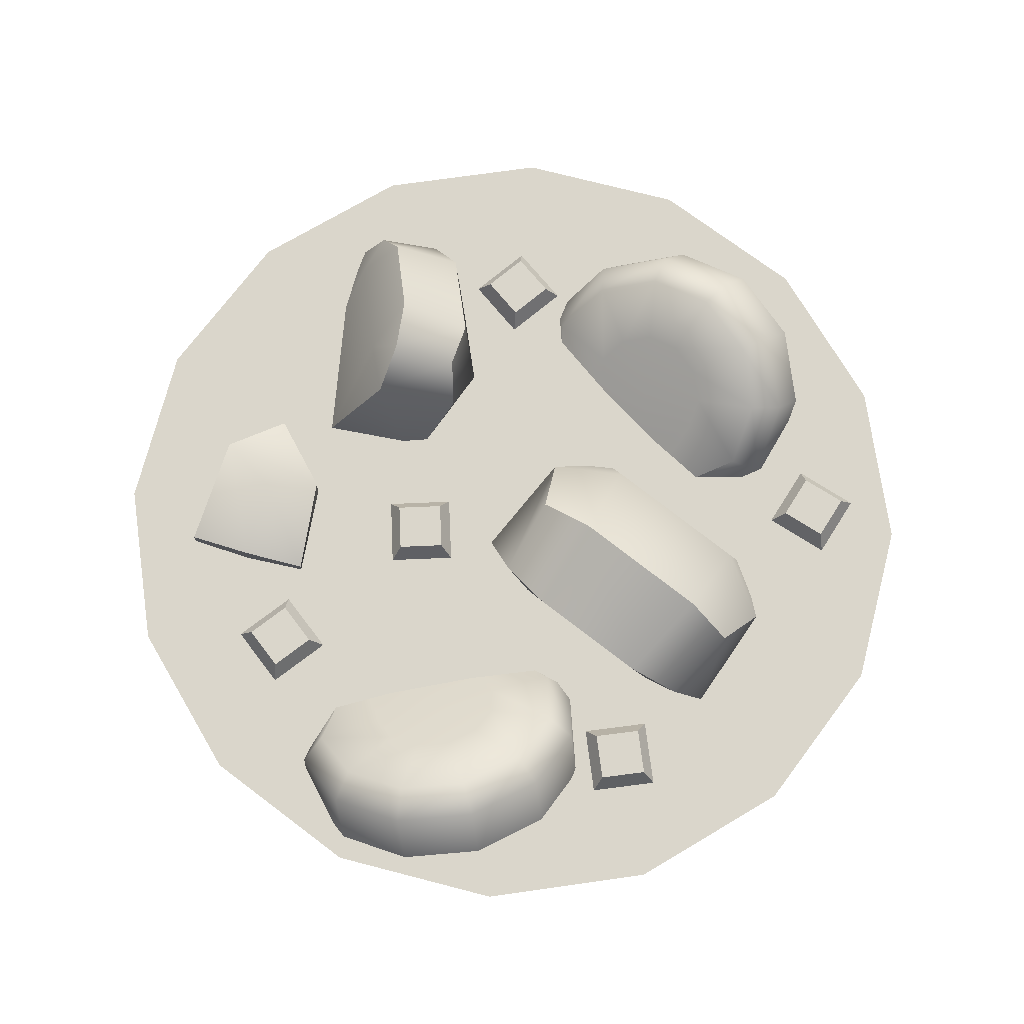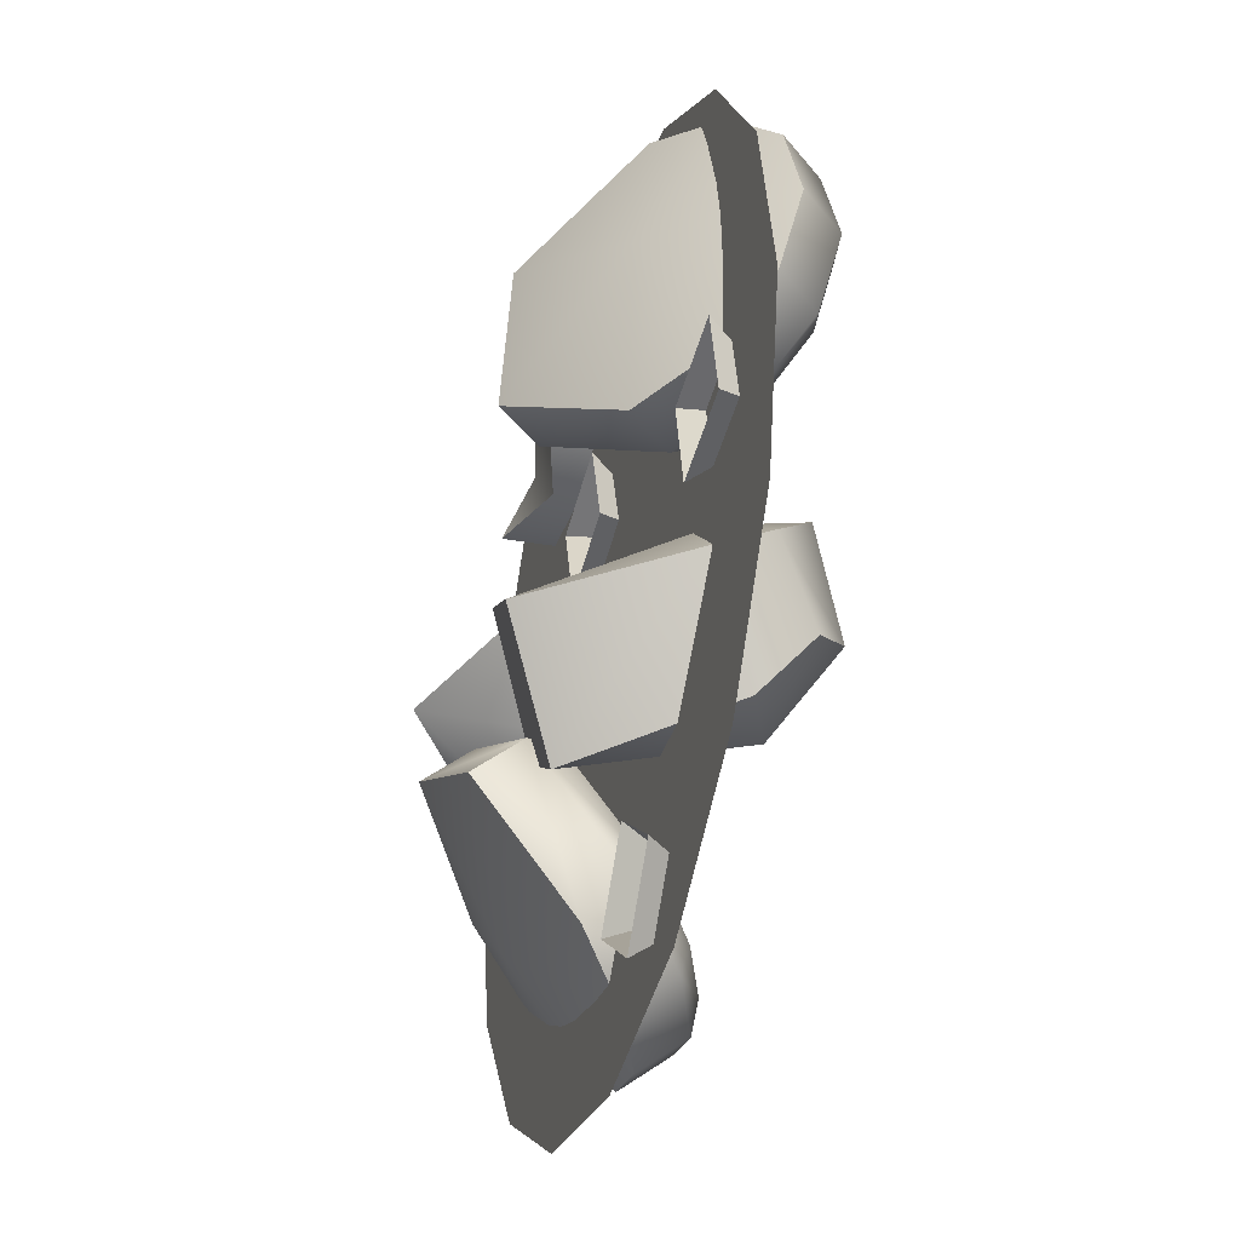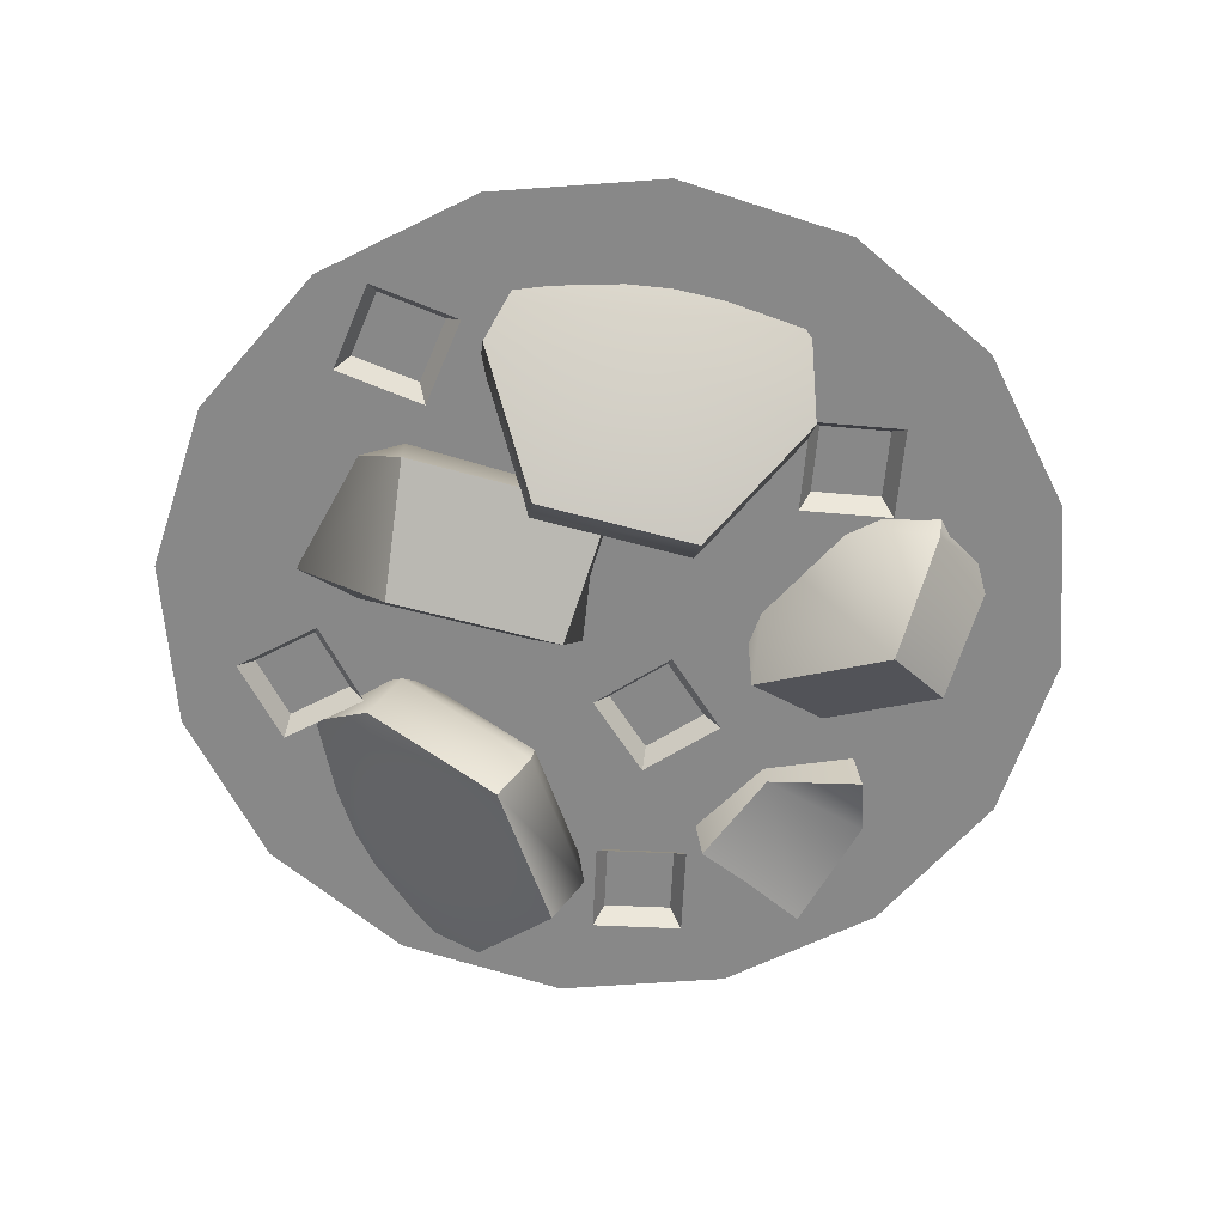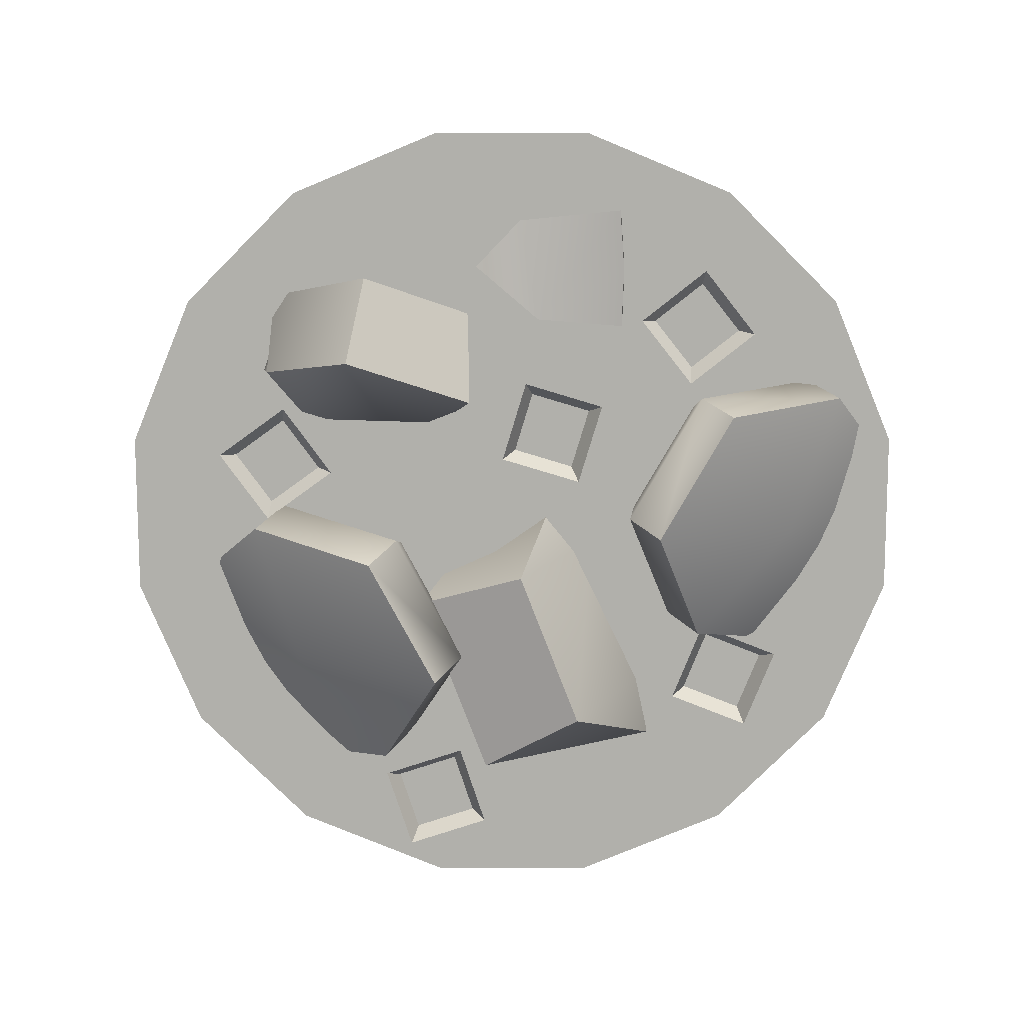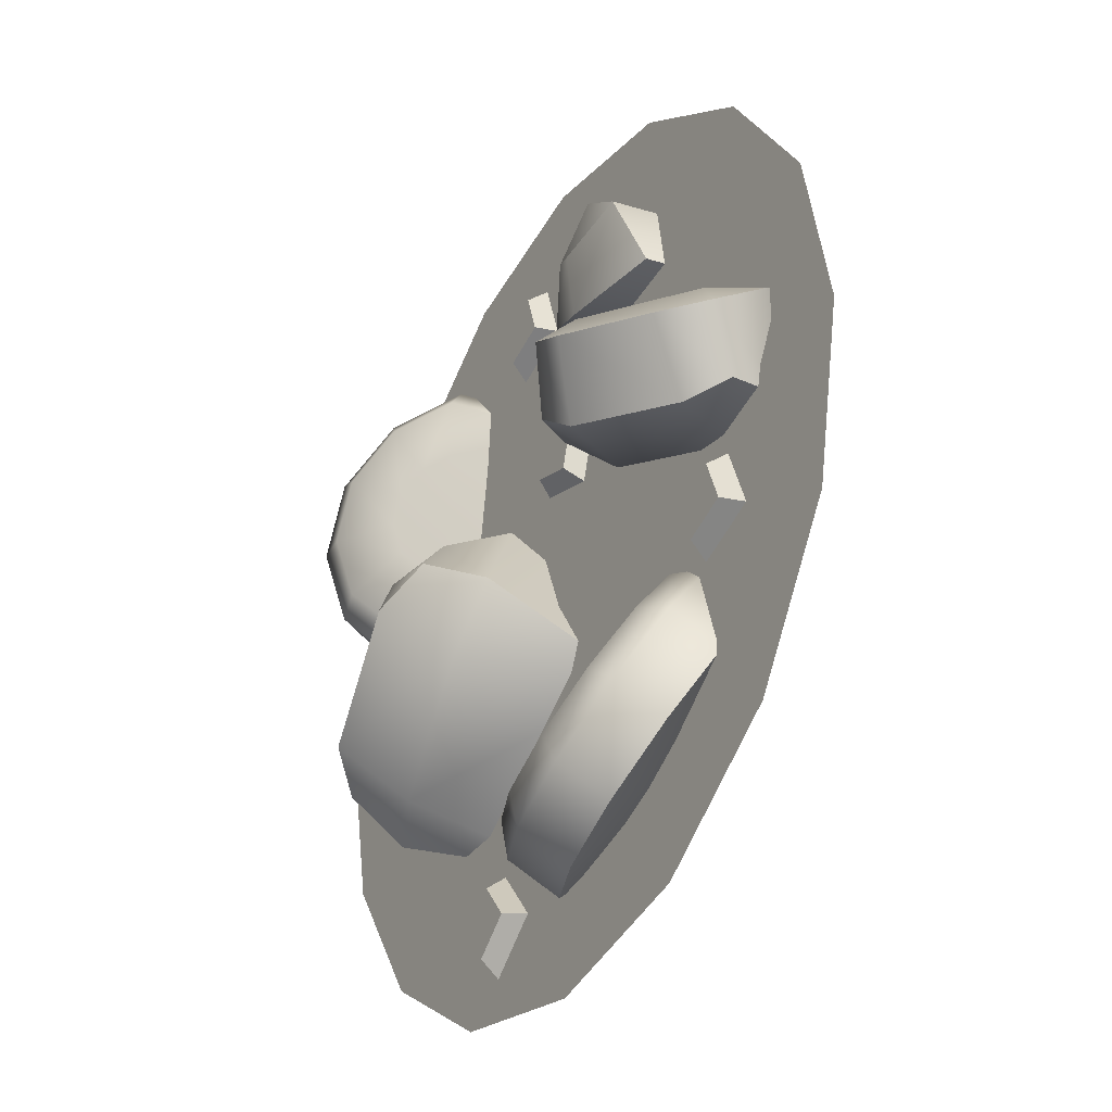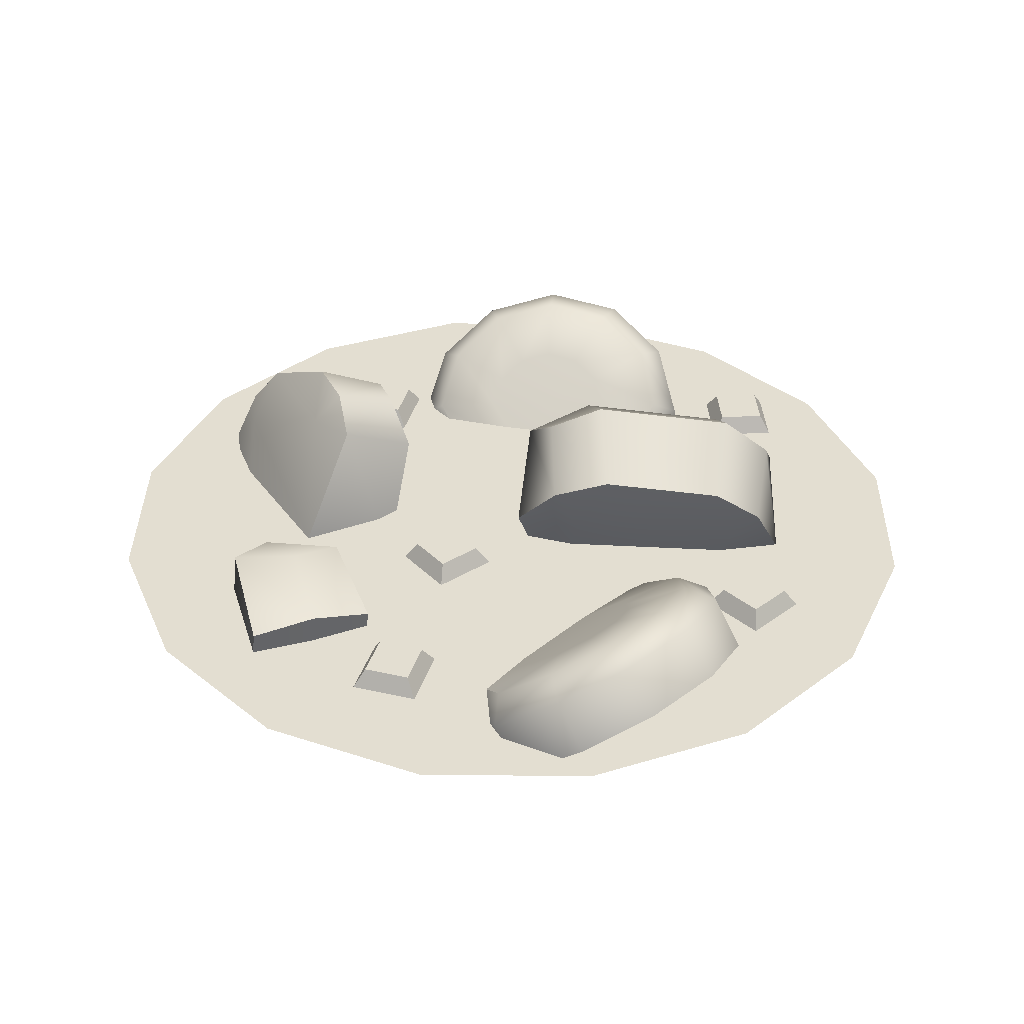
<metadata>
{"format":"obj","ext":"obj","renderer":"f3d","projection":"perspective","resolution":1024,"background":"white","views":[{"elev":73.8,"azim":70.7,"up":"+Y"},{"elev":-36.4,"azim":74.1,"up":"+Z"},{"elev":-62.7,"azim":-164.6,"up":"+Y"},{"elev":-78.4,"azim":-33.7,"up":"+Y"},{"elev":-33.6,"azim":-119.5,"up":"+Z"},{"elev":36.3,"azim":34.6,"up":"+Y"}]}
</metadata>
<code>
o stew_bowl_Sphere.002
v 0.1503 0.2372 -0.3628
v 4e-06 0.2372 -0.3927
v -0.1503 0.2372 -0.3628
v -0.2777 0.2372 -0.2777
v -0.3628 0.2372 -0.1503
v -0.3927 0.2372 0
v -0.3628 0.2372 0.1503
v -0.2777 0.2372 0.2777
v -0.1503 0.2372 0.3628
v 4e-06 0.2372 0.3927
v 0.1503 0.2372 0.3628
v 0.2777 0.2372 0.2777
v 0.3628 0.2372 0.1503
v 0.3927 0.2372 0
v 0.3628 0.2372 -0.1503
v 0.2777 0.2372 -0.2777
v 4e-06 0.2372 -0
v 0.03247 0.3503 -0.02328
v 0.2112 0.3219 -0.1463
v 0.1752 0.3532 -0.1245
v 0.07112 0.3697 -0.05289
v 0.1935 0.281 -0.191
v -0.03069 0.1877 -0.1199
v 0.115 0.1646 -0.2202
v -0.01141 0.3136 -0.04992
v 0.131 0.3081 -0.1839
v 0.02156 0.3255 -0.1085
v 0.1205 0.3351 0.01061
v 0.21 0.3209 -0.051
v 0.07148 0.3124 0.02908
v 0.2385 0.2858 -0.08594
v 0.2466 0.2355 -0.1161
v 0.1574 0.1207 -0.1194
v 0.03285 0.1405 -0.0336
v 0.03048 0.2699 0.03272
v 0.2106 0.2515 -0.06893
v 0.08919 0.2708 0.01469
v -0.2962 0.2623 -0.01852
v -0.1431 0.3381 0.01348
v -0.1757 0.3311 -0.01151
v -0.2648 0.287 -0.03014
v -0.1123 0.3002 0.02457
v -0.2273 0.1375 0.05038
v -0.1026 0.1993 0.07646
v -0.2878 0.2133 -0.01212
v -0.1434 0.2705 -0.008664
v -0.2371 0.2241 -0.02827
v -0.2863 0.3238 0.02482
v -0.2097 0.3618 0.04084
v -0.3131 0.2882 0.03288
v -0.1701 0.359 0.06279
v -0.1388 0.3385 0.09129
v -0.1511 0.2379 0.1465
v -0.2577 0.1851 0.1242
v -0.3239 0.2469 0.0526
v -0.1867 0.3328 0.08407
v -0.2907 0.2813 0.06233
v -0.09771 0.2896 0.2292
v -0.08501 0.2761 0.1812
v -0.1545 0.2781 0.2529
v -0.1664 0.254 0.1926
v -0.01437 0.2521 0.2236
v -0.04262 0.2647 0.2707
v -0.07866 0.2574 0.3167
v -0.09069 0.2152 0.183
v -0.1602 0.2172 0.2546
v -0.1721 0.1931 0.1943
v -0.02006 0.1911 0.2253
v -0.04831 0.2038 0.2724
v -0.08434 0.1964 0.3185
v 0.2373 0.1865 0.1497
v 0.205 0.2089 0.2855
v 0.114 0.1299 0.2162
v 0.1218 0.1197 0.07813
v 0.2206 0.1886 0.0093
v 0.2743 0.2327 0.02791
v 0.3116 0.2676 0.07852
v 0.3224 0.2842 0.1476
v 0.3039 0.2778 0.2167
v 0.2609 0.2503 0.2672
v 0.1751 0.2471 0.2809
v 0.1676 0.2564 0.1405
v 0.08405 0.168 0.2117
v 0.09176 0.1579 0.07348
v 0.1906 0.2268 0.004654
v 0.2443 0.2708 0.02332
v 0.2816 0.3058 0.07395
v 0.2924 0.3223 0.143
v 0.2738 0.316 0.2121
v 0.2309 0.2884 0.2625
v 0.2619 0.3264 0.141
v 0.2462 0.321 0.1993
v 0.2099 0.2977 0.2419
v 0.2212 0.2829 0.03982
v 0.2527 0.3124 0.08261
v 0.1758 0.2458 0.02405
v 0.09224 0.1876 0.08216
v 0.1627 0.2628 0.2574
v 0.08577 0.1962 0.1989
v 0.2141 0.2925 0.1406
v 0.2062 0.2898 0.1699
v 0.1881 0.2782 0.1912
v 0.1937 0.2707 0.08994
v 0.2095 0.2855 0.1114
v 0.1709 0.2521 0.08203
v 0.129 0.223 0.1111
v 0.1644 0.2607 0.199
v 0.1258 0.2272 0.1696
v -0.1018 0.1865 -0.2372
v 0.03047 0.2089 -0.2819
v 0.01995 0.1299 -0.168
v -0.1013 0.1197 -0.1014
v -0.212 0.1886 -0.1486
v -0.2247 0.2327 -0.204
v -0.2015 0.2676 -0.2625
v -0.1487 0.2842 -0.3083
v -0.08029 0.2778 -0.3292
v -0.01469 0.2503 -0.3195
v 0.04242 0.2471 -0.254
v -0.07268 0.2564 -0.1733
v 0.03198 0.168 -0.1401
v -0.08927 0.1579 -0.07341
v -0.2 0.2268 -0.1207
v -0.2127 0.2708 -0.1762
v -0.1895 0.3058 -0.2346
v -0.1367 0.3223 -0.2804
v -0.0683 0.316 -0.3013
v -0.002745 0.2884 -0.2916
v -0.1222 0.3264 -0.2534
v -0.0645 0.321 -0.271
v -0.009139 0.2977 -0.2629
v -0.1864 0.2829 -0.1653
v -0.1669 0.3124 -0.2147
v -0.1757 0.2458 -0.1184
v -0.08217 0.1876 -0.07843
v 0.02902 0.2628 -0.2311
v 0.02023 0.1962 -0.1348
v -0.09718 0.2925 -0.2127
v -0.06826 0.2898 -0.2216
v -0.04052 0.2782 -0.2175
v -0.1293 0.2707 -0.1686
v -0.1195 0.2855 -0.1933
v -0.124 0.2521 -0.145
v -0.07711 0.223 -0.125
v -0.02139 0.2607 -0.2015
v -0.02582 0.2272 -0.1532
v 0.02233 0.2191 0.3157
v 0.03473 0.2536 0.2913
v -0.002551 0.2191 0.2392
v 0.02181 0.2536 0.2516
v 0.09879 0.2191 0.2908
v 0.07444 0.2536 0.2784
v 0.07391 0.2191 0.2143
v 0.06151 0.2536 0.2387
v 0.0932 0.2191 -0.2369
v 0.09645 0.2536 -0.2641
v 0.04351 0.2191 -0.3001
v 0.07064 0.2536 -0.2969
v 0.1564 0.2191 -0.2866
v 0.1293 0.2536 -0.2899
v 0.1067 0.2191 -0.3498
v 0.1035 0.2536 -0.3227
v -0.254 0.2191 -0.03582
v -0.2426 0.2536 -0.06067
v -0.282 0.2191 -0.1112
v -0.2572 0.2536 -0.09981
v -0.1787 0.2191 -0.06383
v -0.2035 0.2536 -0.07521
v -0.2067 0.2191 -0.1392
v -0.218 0.2536 -0.1144
v 0.3057 0.2191 0.02979
v 0.2908 0.2536 0.006868
v 0.2271 0.2191 0.01308
v 0.25 0.2536 -0.00181
v 0.3224 0.2191 -0.04886
v 0.2995 0.2536 -0.03398
v 0.2438 0.2191 -0.06557
v 0.2587 0.2536 -0.04265
v -0.06424 0.2191 0.1215
v -0.04013 0.2536 0.1086
v -0.04087 0.2191 0.04452
v -0.028 0.2536 0.06863
v 0.01269 0.2191 0.1448
v -0.000181 0.2536 0.1207
v 0.03606 0.2191 0.0679
v 0.01196 0.2536 0.08077
f 147 148 150 149
f 149 150 154 153
f 153 154 152 151
f 151 152 148 147
f 154 150 148 152
f 155 156 158 157
f 157 158 162 161
f 161 162 160 159
f 159 160 156 155
f 162 158 156 160
f 163 164 166 165
f 165 166 170 169
f 169 170 168 167
f 167 168 164 163
f 170 166 164 168
f 171 172 174 173
f 173 174 178 177
f 177 178 176 175
f 175 176 172 171
f 178 174 172 176
f 179 180 182 181
f 181 182 186 185
f 185 186 184 183
f 183 184 180 179
f 186 182 180 184
f 1 2 17
f 2 3 17
f 3 4 17
f 4 5 17
f 5 6 17
f 6 7 17
f 7 8 17
f 8 9 17
f 9 10 17
f 10 11 17
f 11 12 17
f 12 13 17
f 13 14 17
f 14 15 17
f 15 16 17
f 16 1 17
f 26 24 23 27
f 20 29 31 19
f 34 35 25 23
f 25 35 30 18
f 34 37 35
f 33 34 23 24
f 19 31 32 22
f 28 37 36 29
f 22 24 26
f 27 23 25
f 19 22 26 20
f 20 26 27 21
f 21 27 25 18
f 21 28 29 20
f 18 30 28 21
f 31 29 36
f 32 33 24 22
f 30 35 37
f 36 33 32
f 28 30 37
f 32 31 36
f 37 34 33 36
f 46 44 43 47
f 40 49 51 39
f 54 55 45 43
f 45 55 50 38
f 54 57 55
f 53 54 43 44
f 39 51 52 42
f 48 57 56 49
f 42 44 46
f 47 43 45
f 39 42 46 40
f 40 46 47 41
f 41 47 45 38
f 41 48 49 40
f 38 50 48 41
f 51 49 56
f 52 53 44 42
f 50 55 57
f 56 53 52
f 48 50 57
f 52 51 56
f 57 54 53 56
f 60 64 63 58
f 59 61 60 58
f 58 63 62 59
f 67 65 66
f 65 68 69 70 66
f 59 65 67 61
f 60 66 70 64
f 62 68 65 59
f 63 69 68 62
f 61 67 66 60
f 64 70 69 63
f 74 73 83 84
f 77 76 86 87
f 79 78 88 89
f 80 79 89 90
f 76 75 85 86
f 75 74 84 85
f 78 77 87 88
f 72 80 90 81
f 71 79 80
f 71 76 77
f 71 75 76
f 71 74 75
f 71 77 78
f 97 96 85 84
f 71 73 74
f 71 72 73
f 91 92 89 88
f 92 93 90 89
f 94 95 87 86
f 96 94 86 85
f 98 99 83 81
f 99 97 84 83
f 72 81 83 73
f 93 98 81 90
f 95 91 88 87
f 106 105 96 97
f 100 101 92 91
f 101 102 93 92
f 103 104 95 94
f 105 103 94 96
f 107 108 99 98
f 108 106 97 99
f 102 107 98 93
f 104 100 91 95
f 105 106 82
f 82 101 100
f 82 102 101
f 82 104 103
f 82 103 105
f 82 108 107
f 106 108 82
f 82 107 102
f 82 100 104
f 71 80 72
f 112 111 121 122
f 115 114 124 125
f 117 116 126 127
f 118 117 127 128
f 114 113 123 124
f 113 112 122 123
f 116 115 125 126
f 110 118 128 119
f 109 117 118
f 109 114 115
f 109 113 114
f 109 112 113
f 71 78 79
f 109 115 116
f 135 134 123 122
f 109 111 112
f 109 110 111
f 129 130 127 126
f 130 131 128 127
f 132 133 125 124
f 134 132 124 123
f 136 137 121 119
f 137 135 122 121
f 110 119 121 111
f 131 136 119 128
f 133 129 126 125
f 144 143 134 135
f 138 139 130 129
f 139 140 131 130
f 141 142 133 132
f 143 141 132 134
f 145 146 137 136
f 146 144 135 137
f 140 145 136 131
f 142 138 129 133
f 143 144 120
f 109 116 117
f 120 139 138
f 120 140 139
f 120 142 141
f 120 141 143
f 120 146 145
f 144 146 120
f 120 145 140
f 120 138 142
f 109 118 110

</code>
